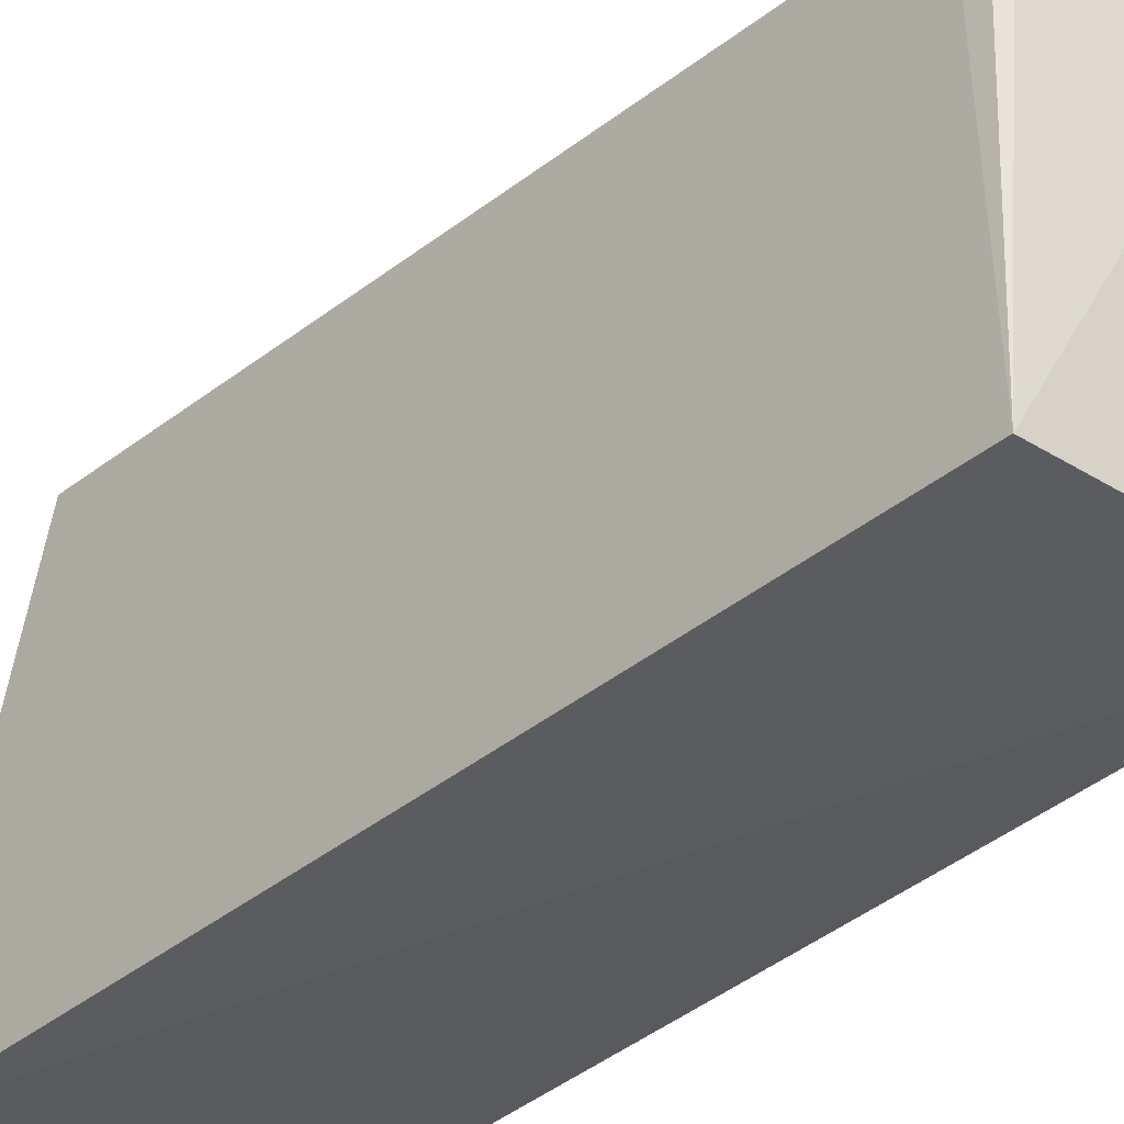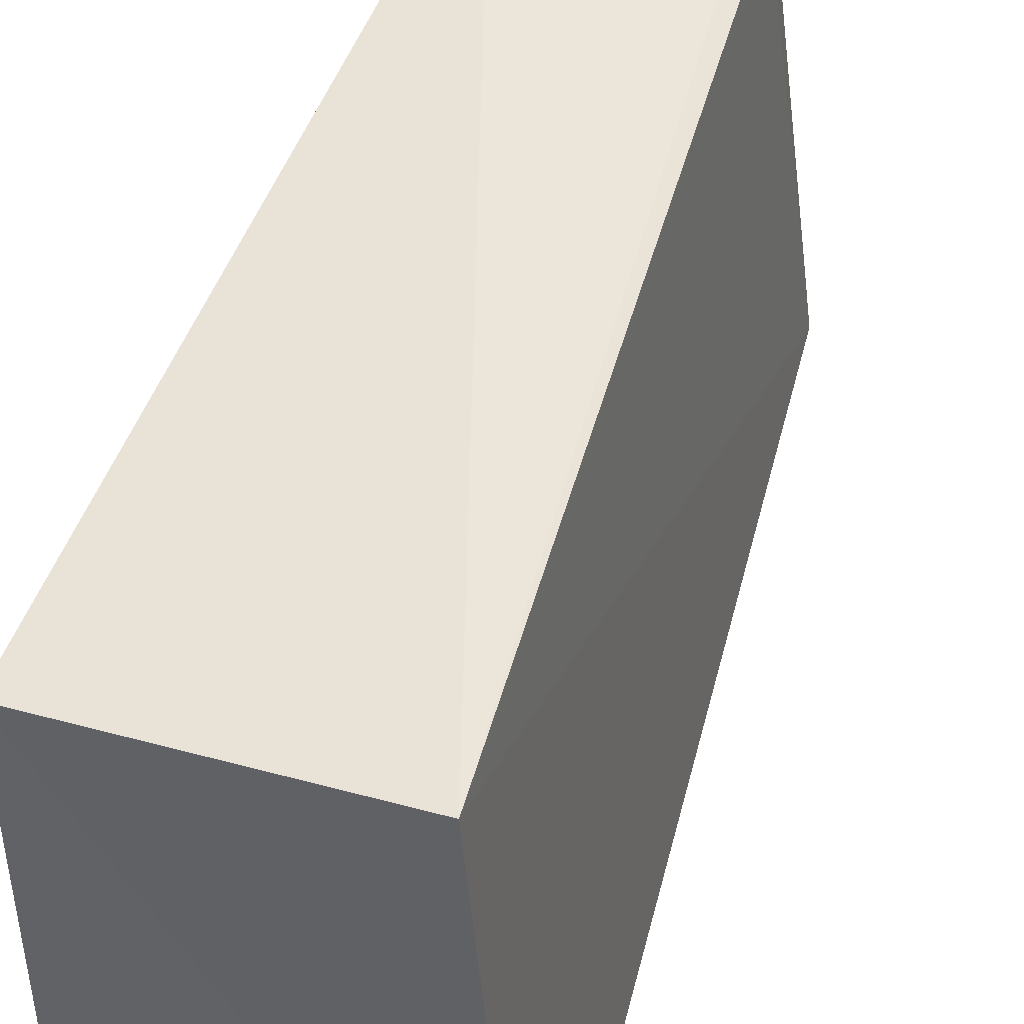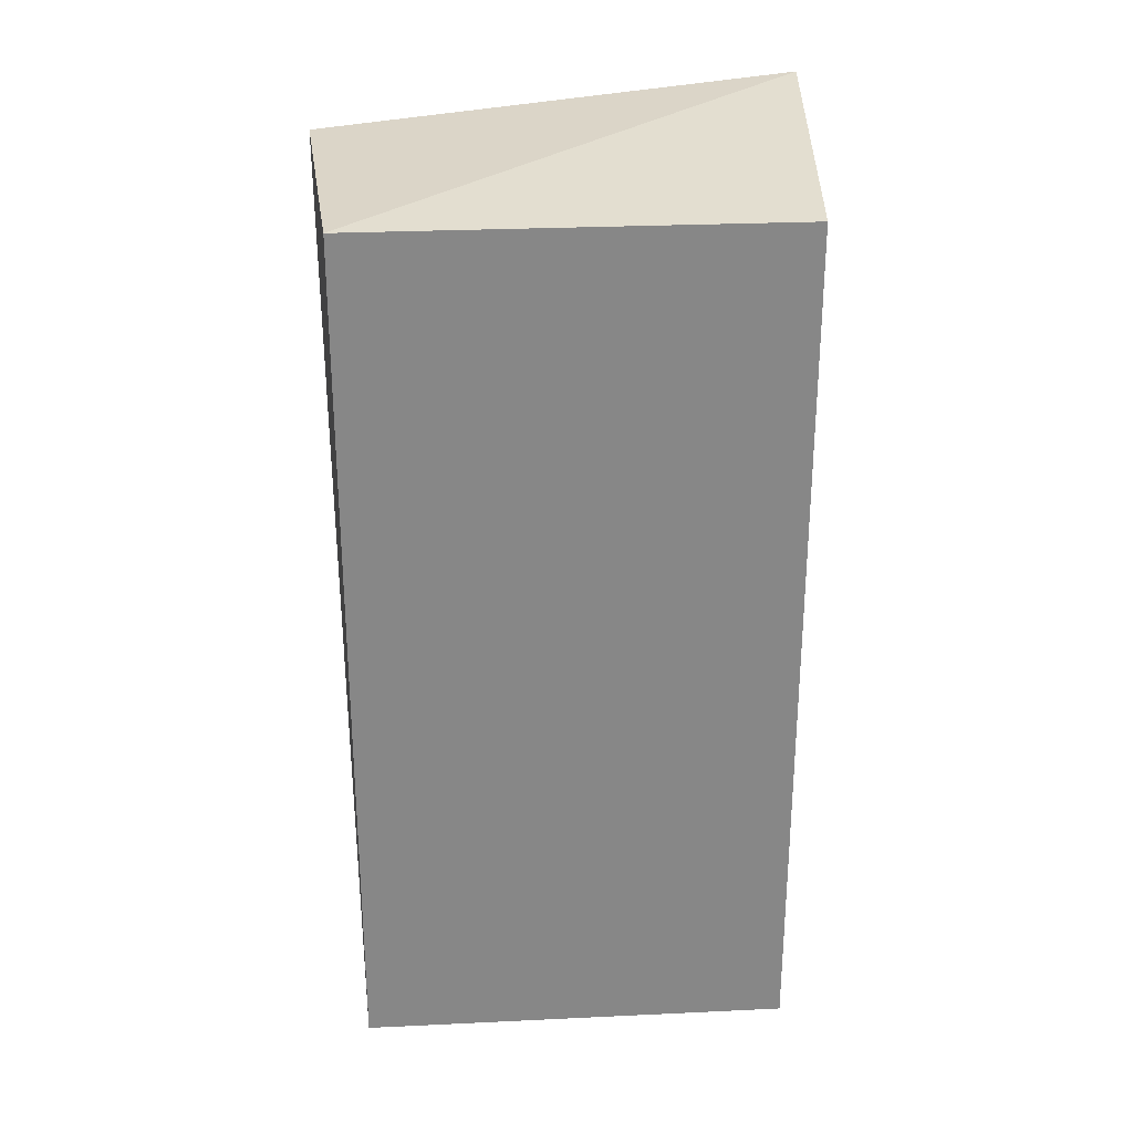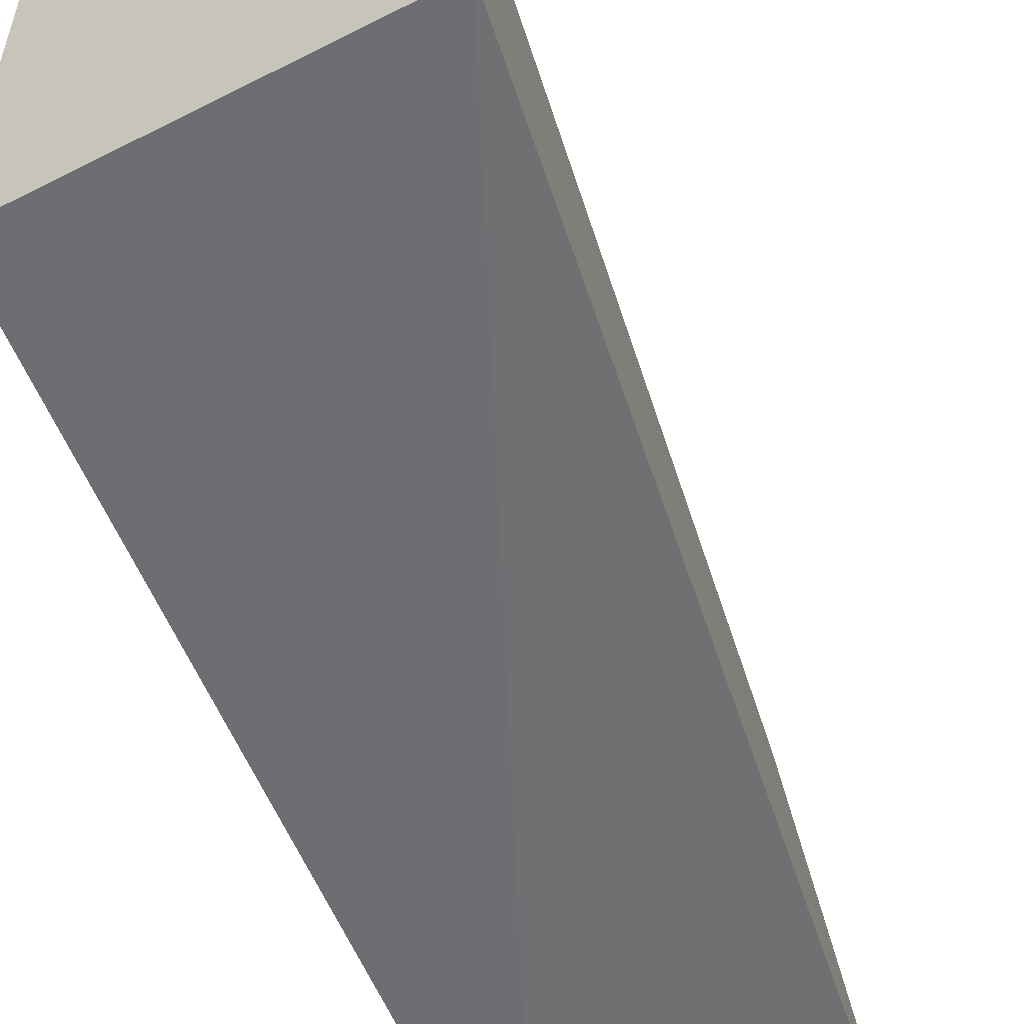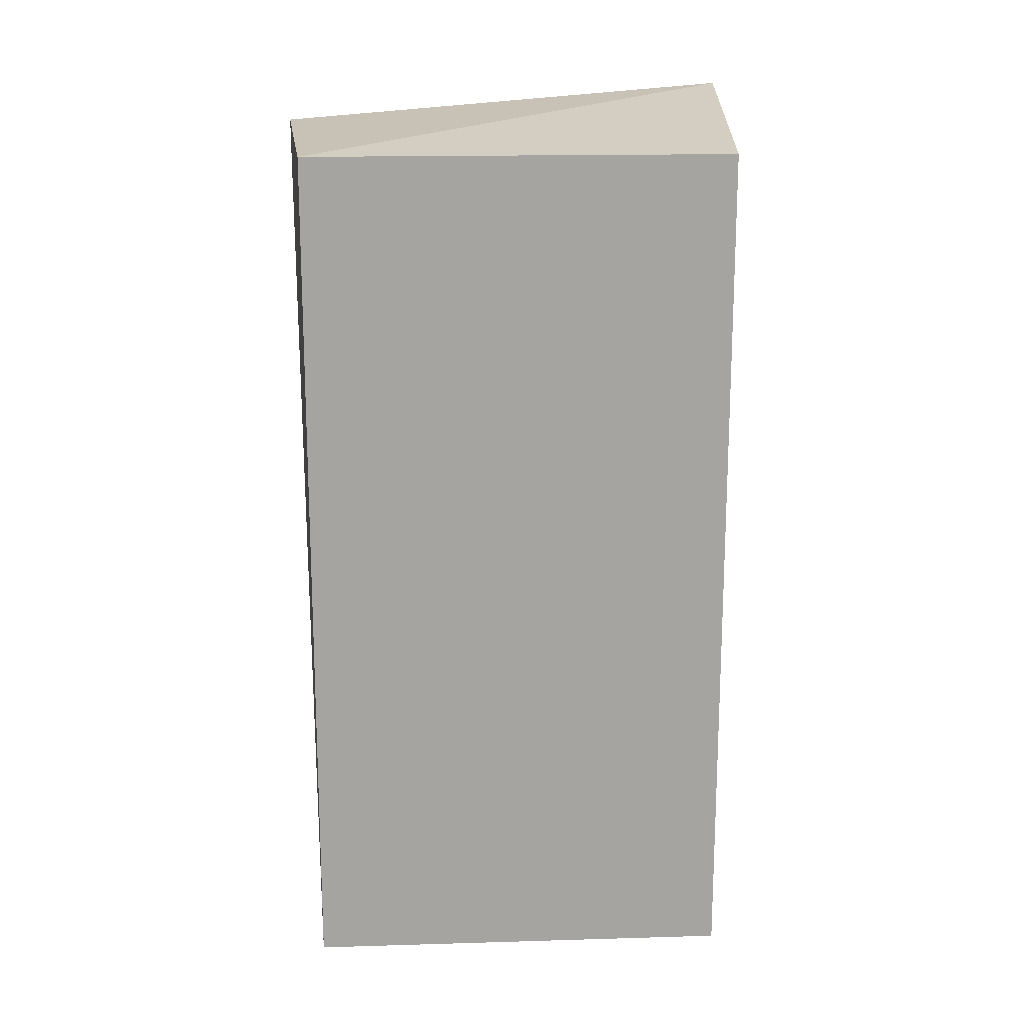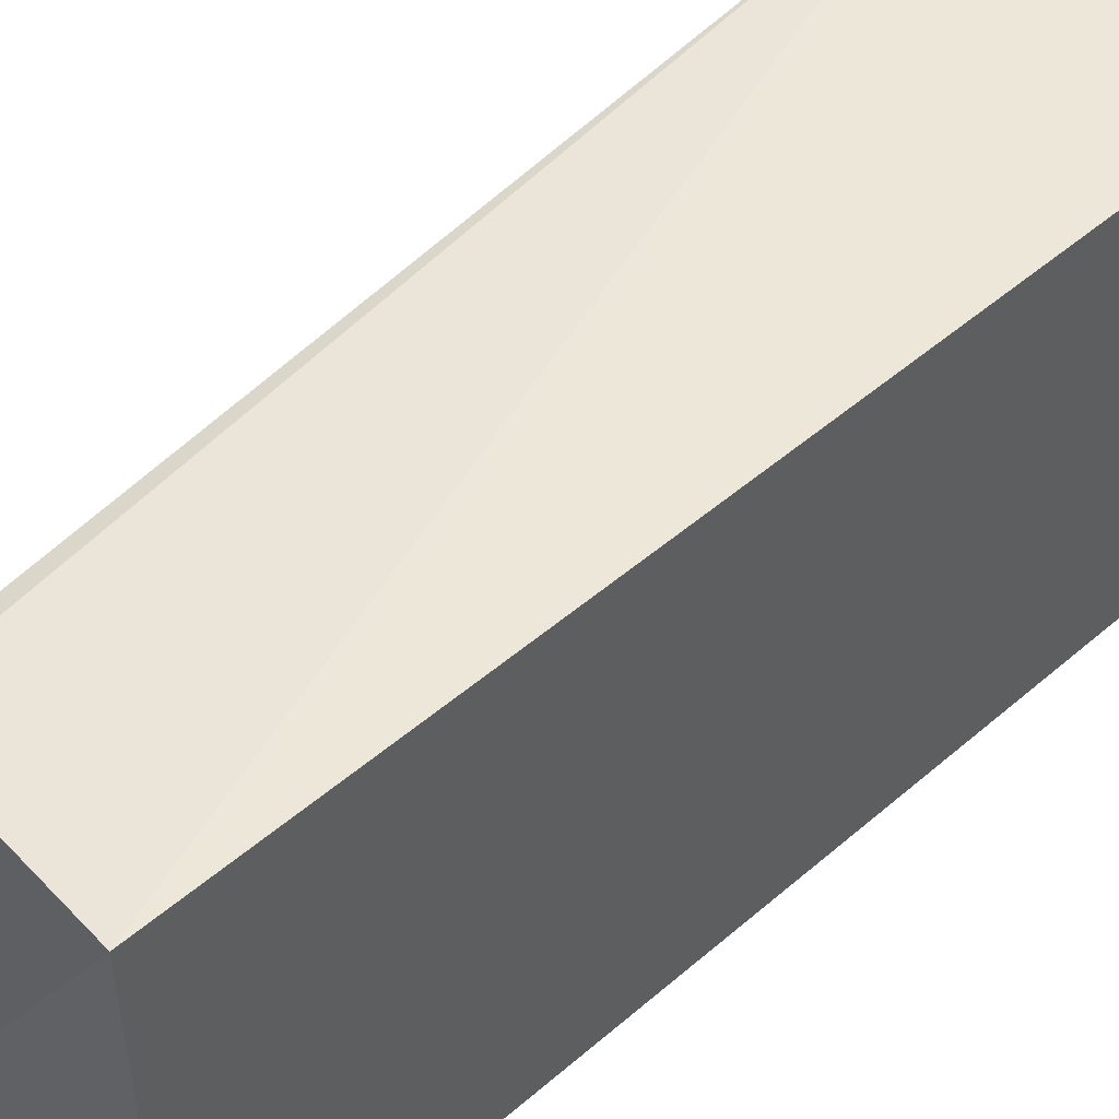
<metadata>
{"format":"obj","ext":"obj","renderer":"f3d","projection":"perspective","resolution":1024,"background":"white","views":[{"elev":-34.7,"azim":141.6,"up":"+Y"},{"elev":46.8,"azim":18.2,"up":"+Y"},{"elev":27.9,"azim":-94.1,"up":"+Z"},{"elev":-56.6,"azim":22.0,"up":"+Y"},{"elev":17.0,"azim":-93.4,"up":"+Z"},{"elev":49.7,"azim":-133.5,"up":"+Y"}]}
</metadata>
<code>
v 0.4495 -0.02536 0.2946
v 0.4119 -0.01332 -0.2211
v 0.4199 0.2439 0.2756
v 0.2652 0.2318 0.2694
v 0.2652 -0.01064 0.2694
v 0.2652 0.2318 -0.2155
v 0.2652 -0.01064 -0.2155
v 0.3867 0.2241 -0.1922
v 0.3759 0.2264 -0.2098
v 0.3864 0.2088 -0.2072
f 1 2 3
f 1 3 4
f 5 1 4
f 6 4 3
f 6 5 4
f 7 2 1
f 7 1 5
f 7 6 2
f 7 5 6
f 8 3 2
f 9 6 3
f 9 3 8
f 9 2 6
f 10 9 8
f 10 8 2
f 10 2 9

</code>
